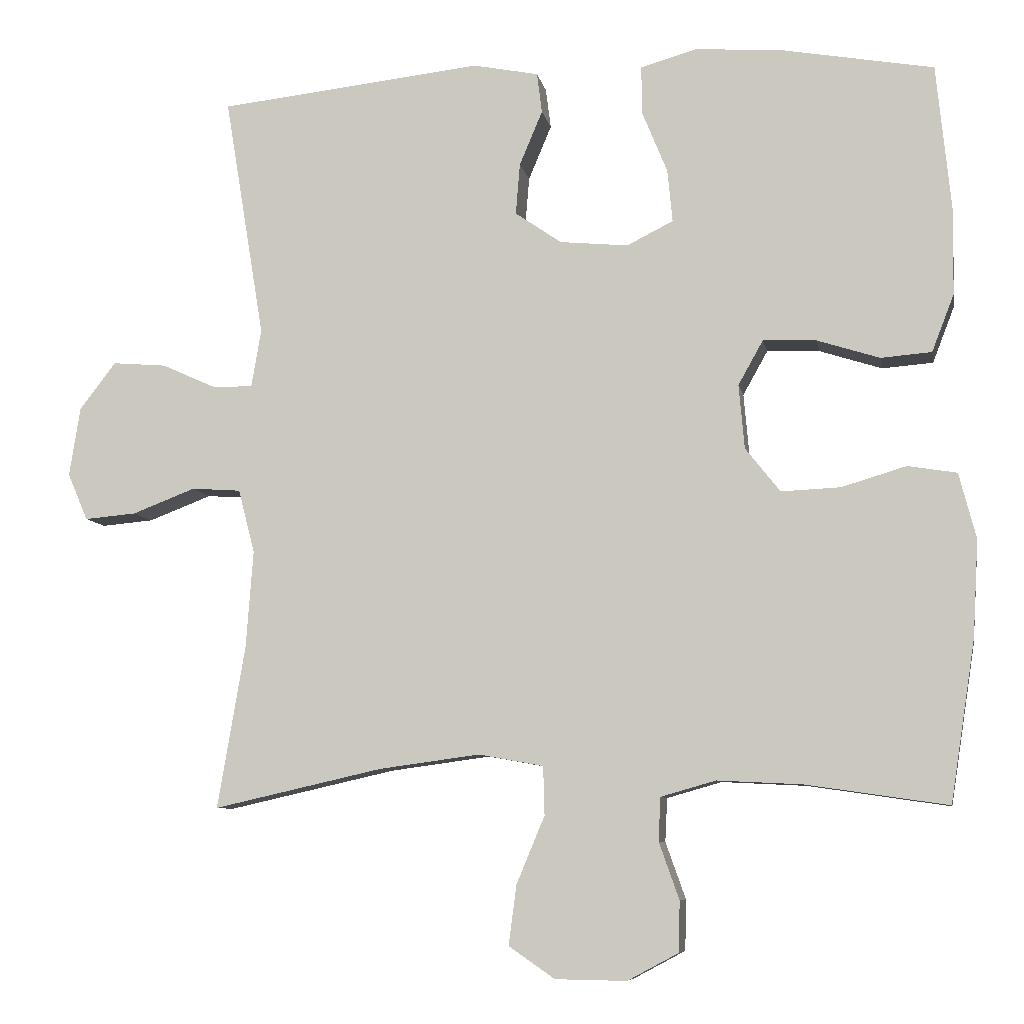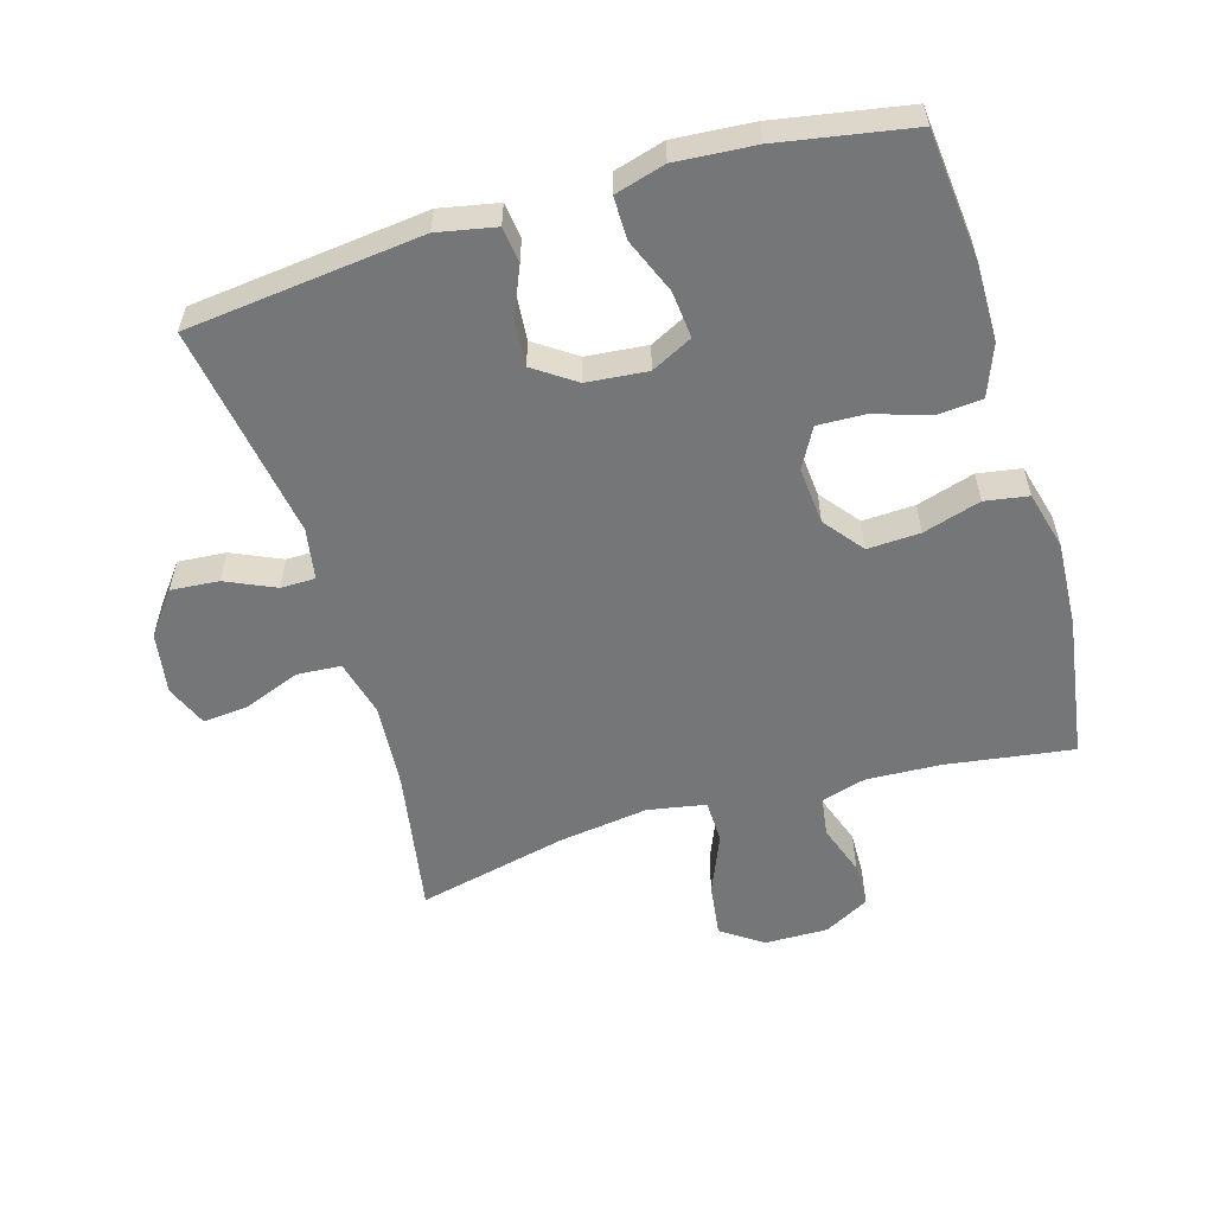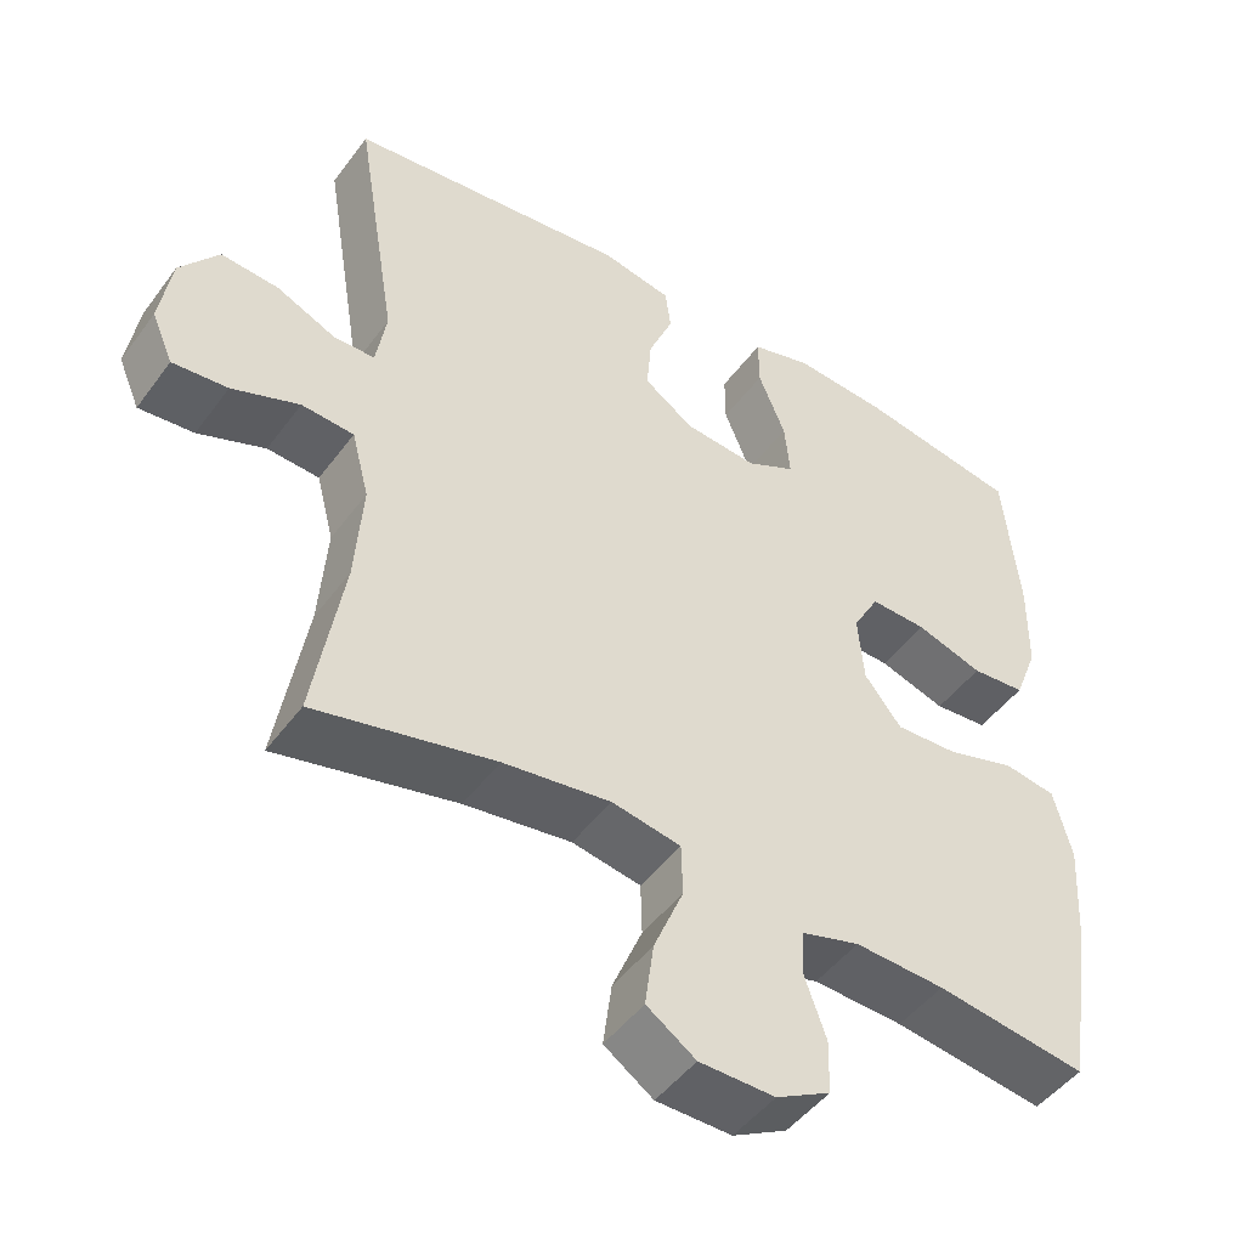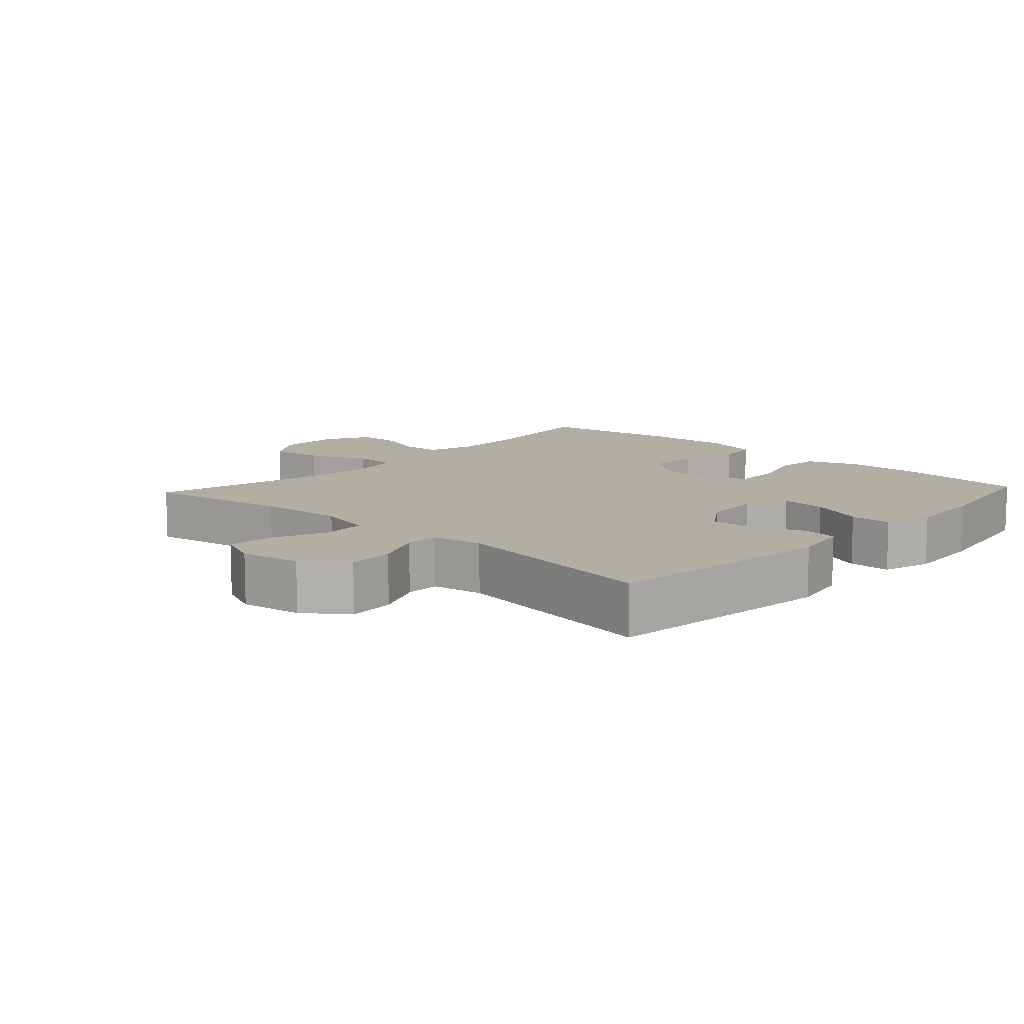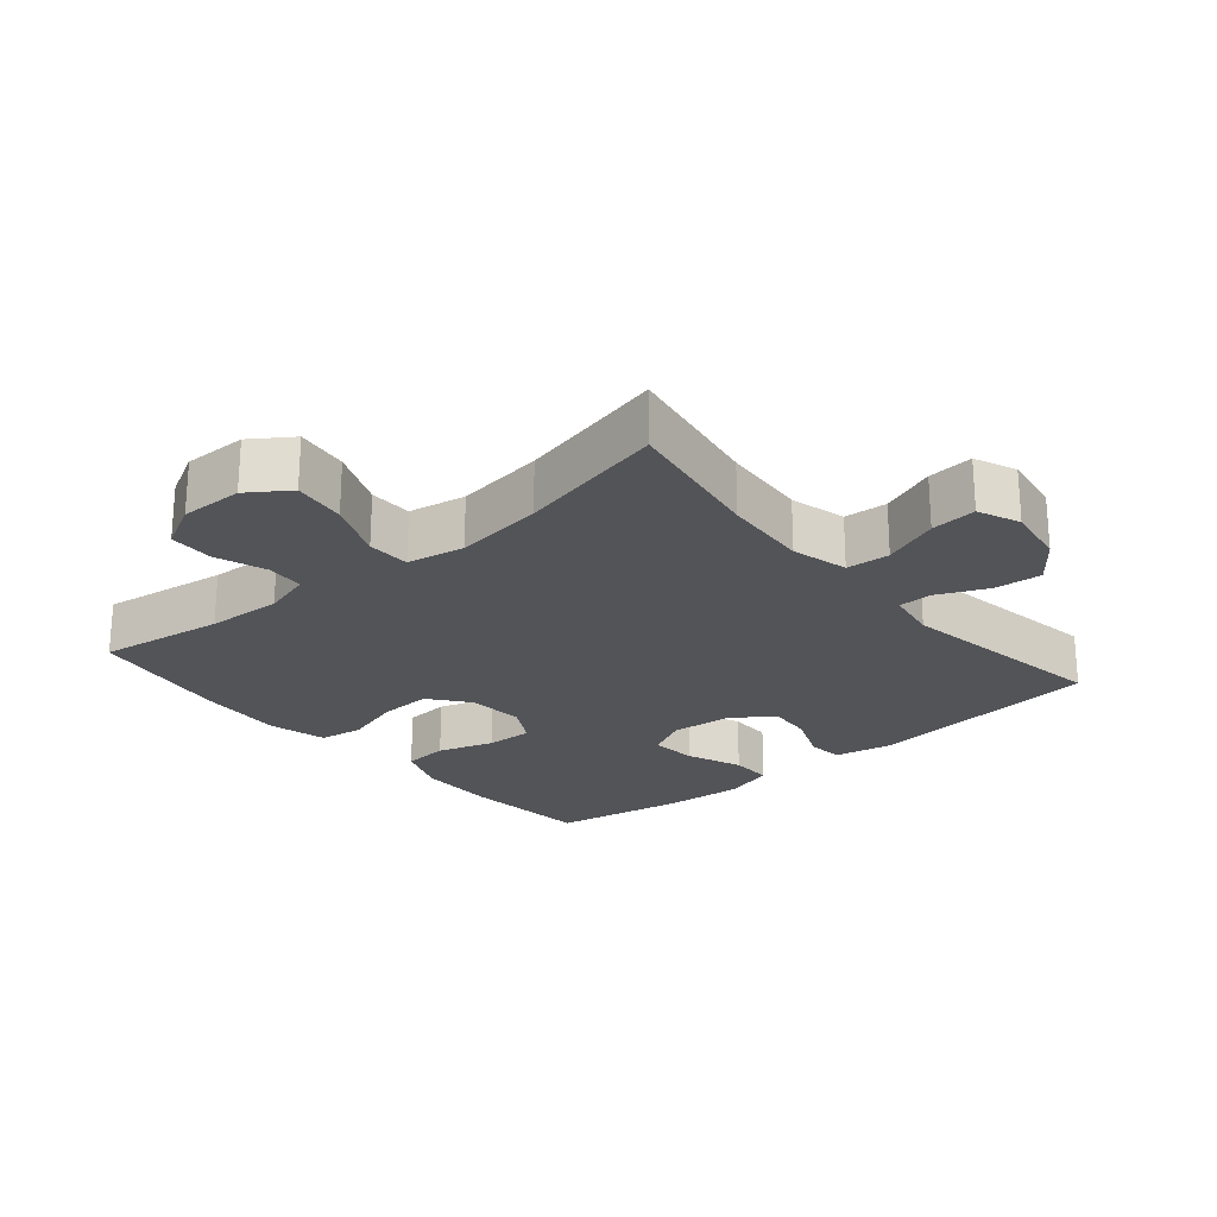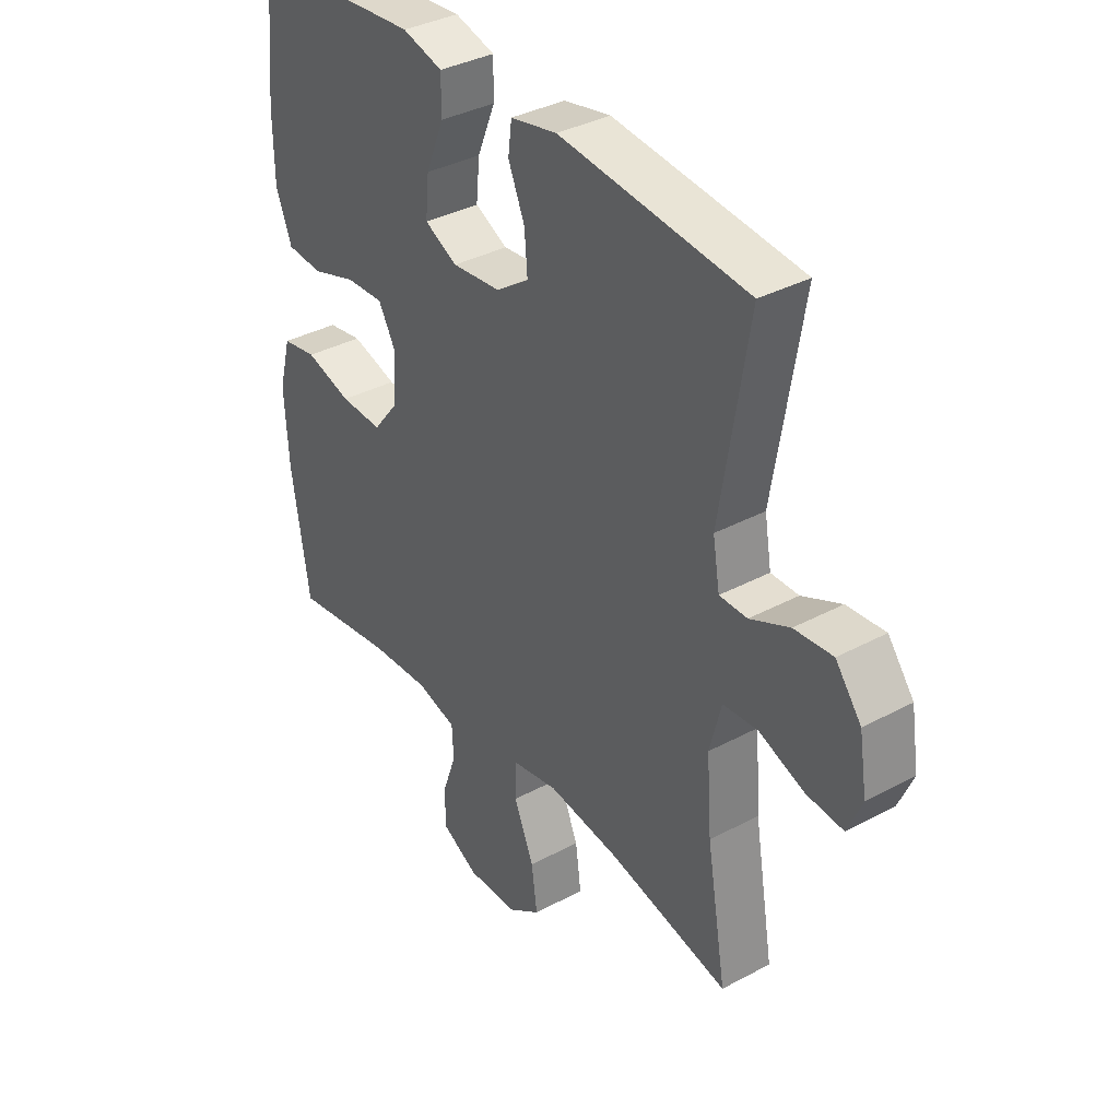
<metadata>
{"format":"obj","ext":"obj","renderer":"f3d","projection":"perspective","resolution":1024,"background":"white","views":[{"elev":-7.8,"azim":10.4,"up":"+Z"},{"elev":-56.8,"azim":16.5,"up":"+Y"},{"elev":-47.4,"azim":-34.5,"up":"+Z"},{"elev":10.9,"azim":-47.2,"up":"+Y"},{"elev":-23.6,"azim":-139.8,"up":"+Y"},{"elev":36.0,"azim":-125.2,"up":"+Z"}]}
</metadata>
<code>
o path854
v 0.3155 0.0375 0.5572
v 0.1941 0.0375 0.5664
v 0.1168 0.0375 0.5444
v 0.1172 0.0375 0.4791
v 0.152 0.0375 0.3941
v 0.1588 0.0375 0.3226
v 0.09567 0.0375 0.2908
v 0.002241 0.0375 0.2997
v -0.06131 0.0375 0.3435
v -0.05558 0.0375 0.4135
v -0.02408 0.0375 0.4882
v -0.03104 0.0375 0.5432
v -0.1206 0.0375 0.561
v -0.4819 0.0375 0.5211
v -0.4279 0.0375 0.1902
v -0.4412 0.0375 0.1114
v -0.4945 0.0375 0.111
v -0.5704 0.0375 0.1452
v -0.6441 0.0375 0.1513
v -0.6938 0.0375 0.08667
v -0.7088 0.0375 -0.008262
v -0.6813 0.0375 -0.07258
v -0.6104 0.0375 -0.06628
v -0.5239 0.0375 -0.0331
v -0.4567 0.0375 -0.03775
v -0.4343 0.0375 -0.1247
v -0.4442 0.0375 -0.258
v -0.4819 0.0375 -0.4806
v -0.2505 0.0375 -0.4283
v -0.1126 0.0375 -0.4096
v -0.02387 0.0375 -0.4258
v -0.0221 0.0375 -0.4924
v -0.06061 0.0375 -0.5843
v -0.07152 0.0375 -0.6663
v -0.008501 0.0375 -0.7097
v 0.08864 0.0375 -0.7112
v 0.1586 0.0375 -0.6739
v 0.16 0.0375 -0.6049
v 0.1325 0.0375 -0.5273
v 0.1355 0.0375 -0.468
v 0.2104 0.0375 -0.4465
v 0.3261 0.0375 -0.4523
v 0.52 0.0375 -0.4806
v 0.5538 0.0375 -0.2614
v 0.5615 0.0375 -0.1289
v 0.5382 0.0375 -0.03966
v 0.4715 0.0375 -0.02875
v 0.3828 0.0375 -0.05514
v 0.3021 0.0375 -0.05876
v 0.2546 0.0375 0.001297
v 0.2468 0.0375 0.08919
v 0.2808 0.0375 0.1499
v 0.3532 0.0375 0.1472
v 0.439 0.0375 0.1199
v 0.5082 0.0375 0.1255
v 0.5385 0.0375 0.2038
v 0.5397 0.0375 0.3227
v 0.52 0.0375 0.5211
v 0.3155 -0.0375 0.5572
v 0.1941 -0.0375 0.5664
v 0.1168 -0.0375 0.5444
v 0.1172 -0.0375 0.4791
v 0.152 -0.0375 0.3941
v 0.1588 -0.0375 0.3226
v 0.09567 -0.0375 0.2908
v 0.002241 -0.0375 0.2997
v -0.06131 -0.0375 0.3435
v -0.05558 -0.0375 0.4135
v -0.02408 -0.0375 0.4882
v -0.03104 -0.0375 0.5432
v -0.1206 -0.0375 0.561
v -0.4819 -0.0375 0.5211
v -0.4279 -0.0375 0.1902
v -0.4412 -0.0375 0.1114
v -0.4945 -0.0375 0.111
v -0.5704 -0.0375 0.1452
v -0.6441 -0.0375 0.1513
v -0.6938 -0.0375 0.08667
v -0.7088 -0.0375 -0.008262
v -0.6813 -0.0375 -0.07258
v -0.6104 -0.0375 -0.06628
v -0.5239 -0.0375 -0.0331
v -0.4567 -0.0375 -0.03775
v -0.4343 -0.0375 -0.1247
v -0.4442 -0.0375 -0.258
v -0.4819 -0.0375 -0.4806
v -0.2505 -0.0375 -0.4283
v -0.1126 -0.0375 -0.4096
v -0.02387 -0.0375 -0.4258
v -0.0221 -0.0375 -0.4924
v -0.06061 -0.0375 -0.5843
v -0.07152 -0.0375 -0.6663
v -0.008501 -0.0375 -0.7097
v 0.08864 -0.0375 -0.7112
v 0.1586 -0.0375 -0.6739
v 0.16 -0.0375 -0.6049
v 0.1325 -0.0375 -0.5273
v 0.1355 -0.0375 -0.468
v 0.2104 -0.0375 -0.4465
v 0.3261 -0.0375 -0.4523
v 0.52 -0.0375 -0.4806
v 0.5538 -0.0375 -0.2614
v 0.5615 -0.0375 -0.1289
v 0.5382 -0.0375 -0.03966
v 0.4715 -0.0375 -0.02875
v 0.3828 -0.0375 -0.05514
v 0.3021 -0.0375 -0.05876
v 0.2546 -0.0375 0.001297
v 0.2468 -0.0375 0.08919
v 0.2808 -0.0375 0.1499
v 0.3532 -0.0375 0.1472
v 0.439 -0.0375 0.1199
v 0.5082 -0.0375 0.1255
v 0.5385 -0.0375 0.2038
v 0.5397 -0.0375 0.3227
v 0.52 -0.0375 0.5211
v 0.3155 0.0375 0.5572
v 0.1941 0.0375 0.5664
v 0.1168 0.0375 0.5444
v 0.1168 0.0375 0.5444
v -0.03104 0.0375 0.5432
v -0.03104 0.0375 0.5432
v -0.1206 0.0375 0.561
v 0.1172 0.0375 0.4791
v -0.02408 0.0375 0.4882
v 0.52 0.0375 0.5211
v 0.52 0.0375 0.5211
v -0.4819 0.0375 0.5211
v -0.4819 0.0375 0.5211
v -0.05558 0.0375 0.4135
v 0.152 0.0375 0.3941
v 0.5397 0.0375 0.3227
v -0.06131 0.0375 0.3435
v 0.1588 0.0375 0.3226
v 0.1588 0.0375 0.3226
v 0.002241 0.0375 0.2997
v 0.5385 0.0375 0.2038
v 0.09567 0.0375 0.2908
v -0.4279 0.0375 0.1902
v 0.5082 0.0375 0.1255
v 0.5082 0.0375 0.1255
v 0.2808 0.0375 0.1499
v 0.2808 0.0375 0.1499
v 0.3532 0.0375 0.1472
v -0.4412 0.0375 0.1114
v -0.4412 0.0375 0.1114
v -0.5704 0.0375 0.1452
v -0.6441 0.0375 0.1513
v -0.6938 0.0375 0.08667
v 0.2468 0.0375 0.08919
v 0.439 0.0375 0.1199
v -0.4945 0.0375 0.111
v 0.2546 0.0375 0.001297
v -0.7088 0.0375 -0.008262
v 0.3021 0.0375 -0.05876
v -0.6813 0.0375 -0.07258
v -0.6813 0.0375 -0.07258
v 0.5382 0.0375 -0.03966
v 0.5382 0.0375 -0.03966
v 0.4715 0.0375 -0.02875
v 0.3828 0.0375 -0.05514
v -0.5239 0.0375 -0.0331
v -0.4567 0.0375 -0.03775
v -0.4567 0.0375 -0.03775
v -0.6104 0.0375 -0.06628
v -0.4343 0.0375 -0.1247
v 0.5615 0.0375 -0.1289
v -0.4442 0.0375 -0.258
v 0.5538 0.0375 -0.2614
v 0.52 0.0375 -0.4806
v 0.52 0.0375 -0.4806
v -0.1126 0.0375 -0.4096
v -0.02387 0.0375 -0.4258
v -0.02387 0.0375 -0.4258
v -0.2505 0.0375 -0.4283
v 0.2104 0.0375 -0.4465
v 0.3261 0.0375 -0.4523
v -0.0221 0.0375 -0.4924
v 0.1355 0.0375 -0.468
v 0.1355 0.0375 -0.468
v -0.4819 0.0375 -0.4806
v -0.4819 0.0375 -0.4806
v 0.1325 0.0375 -0.5273
v -0.06061 0.0375 -0.5843
v 0.16 0.0375 -0.6049
v -0.07152 0.0375 -0.6663
v -0.07152 0.0375 -0.6663
v 0.1586 0.0375 -0.6739
v 0.1586 0.0375 -0.6739
v -0.008501 0.0375 -0.7097
v 0.08864 0.0375 -0.7112
v 0.3155 -0.0375 0.5572
v 0.1941 -0.0375 0.5664
v 0.1168 -0.0375 0.5444
v 0.1168 -0.0375 0.5444
v -0.03104 -0.0375 0.5432
v -0.03104 -0.0375 0.5432
v -0.1206 -0.0375 0.561
v 0.1172 -0.0375 0.4791
v -0.02408 -0.0375 0.4882
v 0.52 -0.0375 0.5211
v 0.52 -0.0375 0.5211
v -0.4819 -0.0375 0.5211
v -0.4819 -0.0375 0.5211
v -0.05558 -0.0375 0.4135
v 0.152 -0.0375 0.3941
v 0.5397 -0.0375 0.3227
v -0.06131 -0.0375 0.3435
v 0.1588 -0.0375 0.3226
v 0.1588 -0.0375 0.3226
v 0.002241 -0.0375 0.2997
v 0.5385 -0.0375 0.2038
v 0.09567 -0.0375 0.2908
v -0.4279 -0.0375 0.1902
v 0.5082 -0.0375 0.1255
v 0.5082 -0.0375 0.1255
v 0.2808 -0.0375 0.1499
v 0.2808 -0.0375 0.1499
v 0.3532 -0.0375 0.1472
v -0.4412 -0.0375 0.1114
v -0.4412 -0.0375 0.1114
v -0.5704 -0.0375 0.1452
v -0.6441 -0.0375 0.1513
v -0.6938 -0.0375 0.08667
v 0.2468 -0.0375 0.08919
v 0.439 -0.0375 0.1199
v -0.4945 -0.0375 0.111
v 0.2546 -0.0375 0.001297
v -0.7088 -0.0375 -0.008262
v 0.3021 -0.0375 -0.05876
v -0.6813 -0.0375 -0.07258
v -0.6813 -0.0375 -0.07258
v 0.5382 -0.0375 -0.03966
v 0.5382 -0.0375 -0.03966
v 0.4715 -0.0375 -0.02875
v 0.3828 -0.0375 -0.05514
v -0.5239 -0.0375 -0.0331
v -0.4567 -0.0375 -0.03775
v -0.4567 -0.0375 -0.03775
v -0.6104 -0.0375 -0.06628
v -0.4343 -0.0375 -0.1247
v 0.5615 -0.0375 -0.1289
v -0.4442 -0.0375 -0.258
v 0.5538 -0.0375 -0.2614
v 0.52 -0.0375 -0.4806
v 0.52 -0.0375 -0.4806
v -0.1126 -0.0375 -0.4096
v -0.02387 -0.0375 -0.4258
v -0.02387 -0.0375 -0.4258
v -0.2505 -0.0375 -0.4283
v 0.2104 -0.0375 -0.4465
v 0.3261 -0.0375 -0.4523
v -0.0221 -0.0375 -0.4924
v 0.1355 -0.0375 -0.468
v 0.1355 -0.0375 -0.468
v -0.4819 -0.0375 -0.4806
v -0.4819 -0.0375 -0.4806
v 0.1325 -0.0375 -0.5273
v -0.06061 -0.0375 -0.5843
v 0.16 -0.0375 -0.6049
v -0.07152 -0.0375 -0.6663
v -0.07152 -0.0375 -0.6663
v 0.1586 -0.0375 -0.6739
v 0.1586 -0.0375 -0.6739
v -0.008501 -0.0375 -0.7097
v 0.08864 -0.0375 -0.7112
f 235 242 233
f 224 222 223
f 238 227 237
f 248 251 230
f 230 252 236
f 244 252 245
f 254 251 248
f 253 254 248
f 199 193 194
f 247 228 241
f 207 219 212
f 212 226 215
f 217 213 225
f 244 236 252
f 241 228 211
f 208 205 203
f 243 250 241
f 250 243 256
f 214 208 203
f 198 200 196
f 237 224 240
f 203 205 198
f 259 258 253
f 242 236 244
f 254 253 258
f 222 237 227
f 240 229 231
f 224 229 240
f 212 219 226
f 252 230 251
f 261 265 259
f 260 266 263
f 236 242 235
f 258 259 260
f 220 208 214
f 238 211 220
f 206 193 199
f 198 205 200
f 209 219 207
f 192 207 201
f 266 260 259
f 211 225 213
f 248 228 247
f 247 241 250
f 209 192 206
f 265 266 259
f 220 211 208
f 213 217 209
f 224 237 222
f 206 192 193
f 228 225 211
f 248 230 228
f 241 211 238
f 192 209 207
f 209 217 219
f 227 238 220
f 1 2 60 59
f 2 120 195 60
f 122 13 71 197
f 3 4 62 61
f 11 12 70 69
f 127 1 59 202
f 13 129 204 71
f 10 11 69 68
f 4 5 63 62
f 57 58 116 115
f 9 10 68 67
f 5 135 210 63
f 8 9 67 66
f 56 57 115 114
f 6 7 65 64
f 14 15 73 72
f 7 8 66 65
f 141 56 114 216
f 143 53 111 218
f 15 146 221 73
f 18 19 77 76
f 19 20 78 77
f 51 52 110 109
f 54 55 113 112
f 53 54 112 111
f 17 18 76 75
f 16 17 75 74
f 50 51 109 108
f 20 21 79 78
f 49 50 108 107
f 21 157 232 79
f 159 47 105 234
f 47 48 106 105
f 24 164 239 82
f 23 24 82 81
f 22 23 81 80
f 25 26 84 83
f 45 46 104 103
f 48 49 107 106
f 26 27 85 84
f 44 45 103 102
f 171 44 102 246
f 30 174 249 88
f 29 30 88 87
f 41 42 100 99
f 31 32 90 89
f 180 41 99 255
f 182 29 87 257
f 27 28 86 85
f 39 40 98 97
f 42 43 101 100
f 32 33 91 90
f 38 39 97 96
f 33 187 262 91
f 189 38 96 264
f 34 35 93 92
f 36 37 95 94
f 35 36 94 93
f 160 158 167
f 149 148 147
f 163 162 152
f 173 155 176
f 155 161 177
f 169 170 177
f 179 173 176
f 178 173 179
f 124 119 118
f 172 166 153
f 132 137 144
f 137 140 151
f 142 150 138
f 169 177 161
f 166 136 153
f 133 128 130
f 168 166 175
f 175 181 168
f 139 128 133
f 123 121 125
f 162 165 149
f 128 123 130
f 184 178 183
f 167 169 161
f 179 183 178
f 147 152 162
f 165 156 154
f 149 165 154
f 137 151 144
f 177 176 155
f 186 184 190
f 185 188 191
f 161 160 167
f 183 185 184
f 145 139 133
f 163 145 136
f 131 124 118
f 123 125 130
f 134 132 144
f 117 126 132
f 191 184 185
f 136 138 150
f 173 172 153
f 172 175 166
f 134 131 117
f 190 184 191
f 145 133 136
f 138 134 142
f 149 147 162
f 131 118 117
f 153 136 150
f 173 153 155
f 166 163 136
f 117 132 134
f 134 144 142
f 152 145 163

</code>
